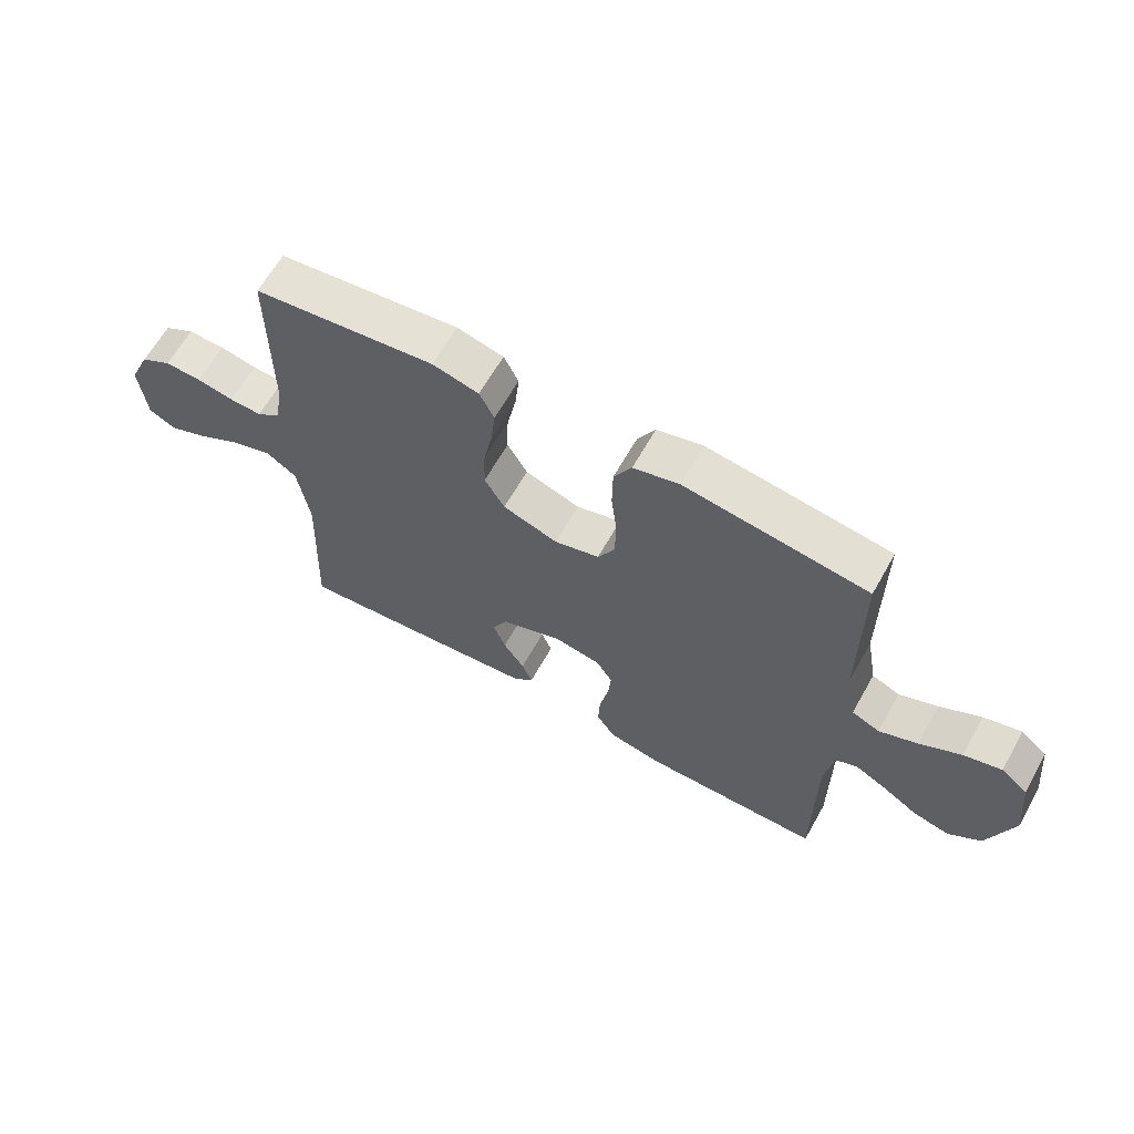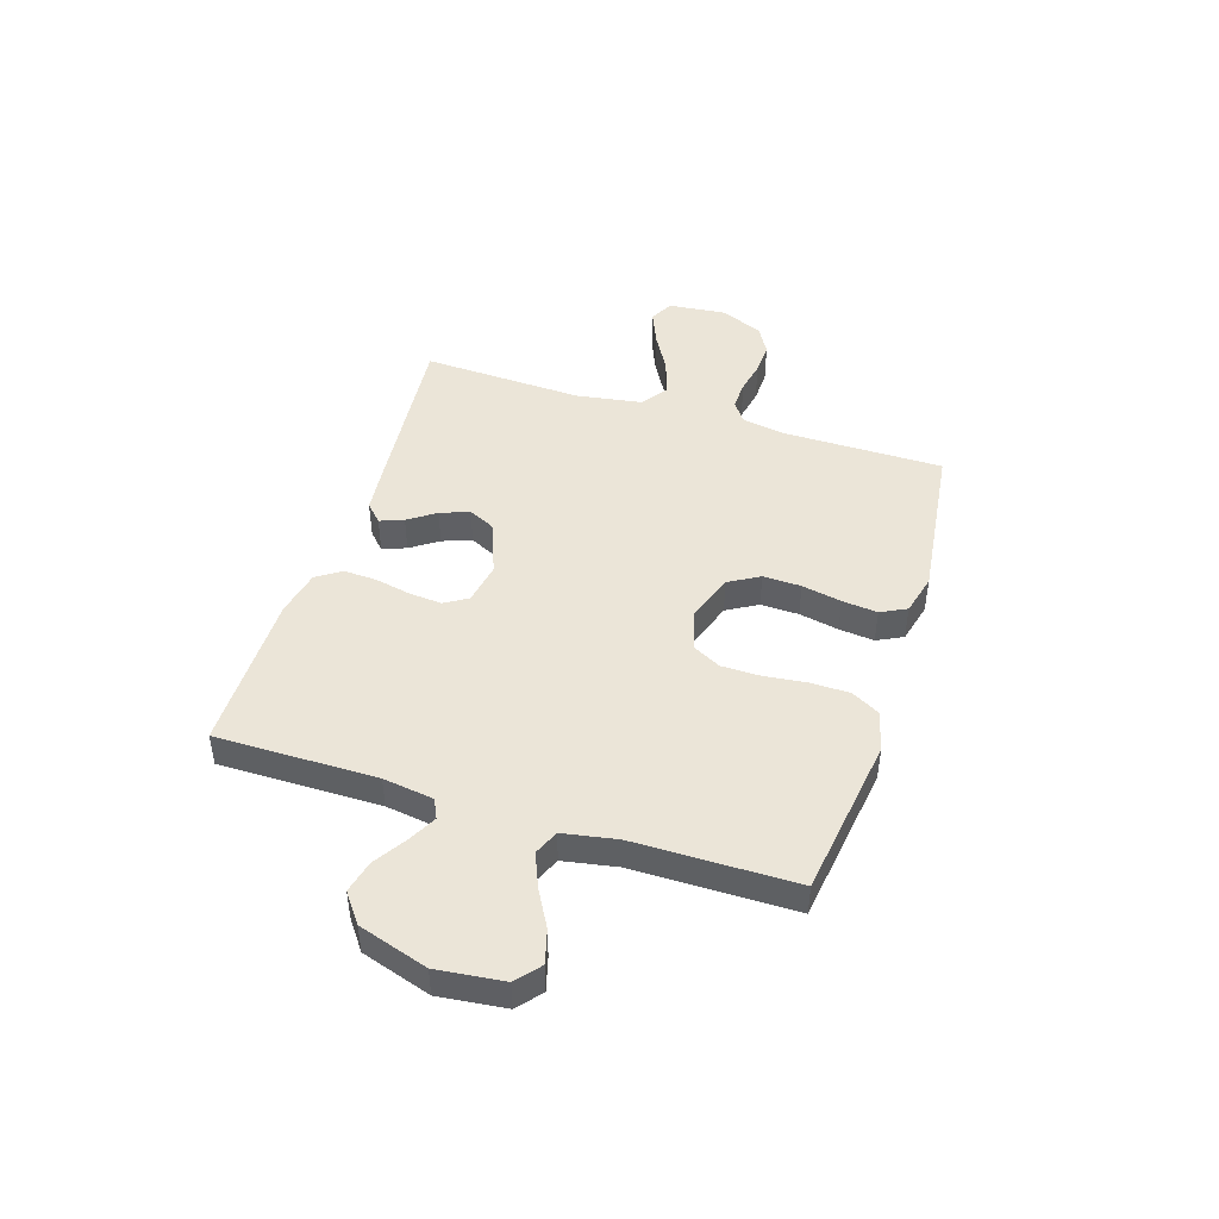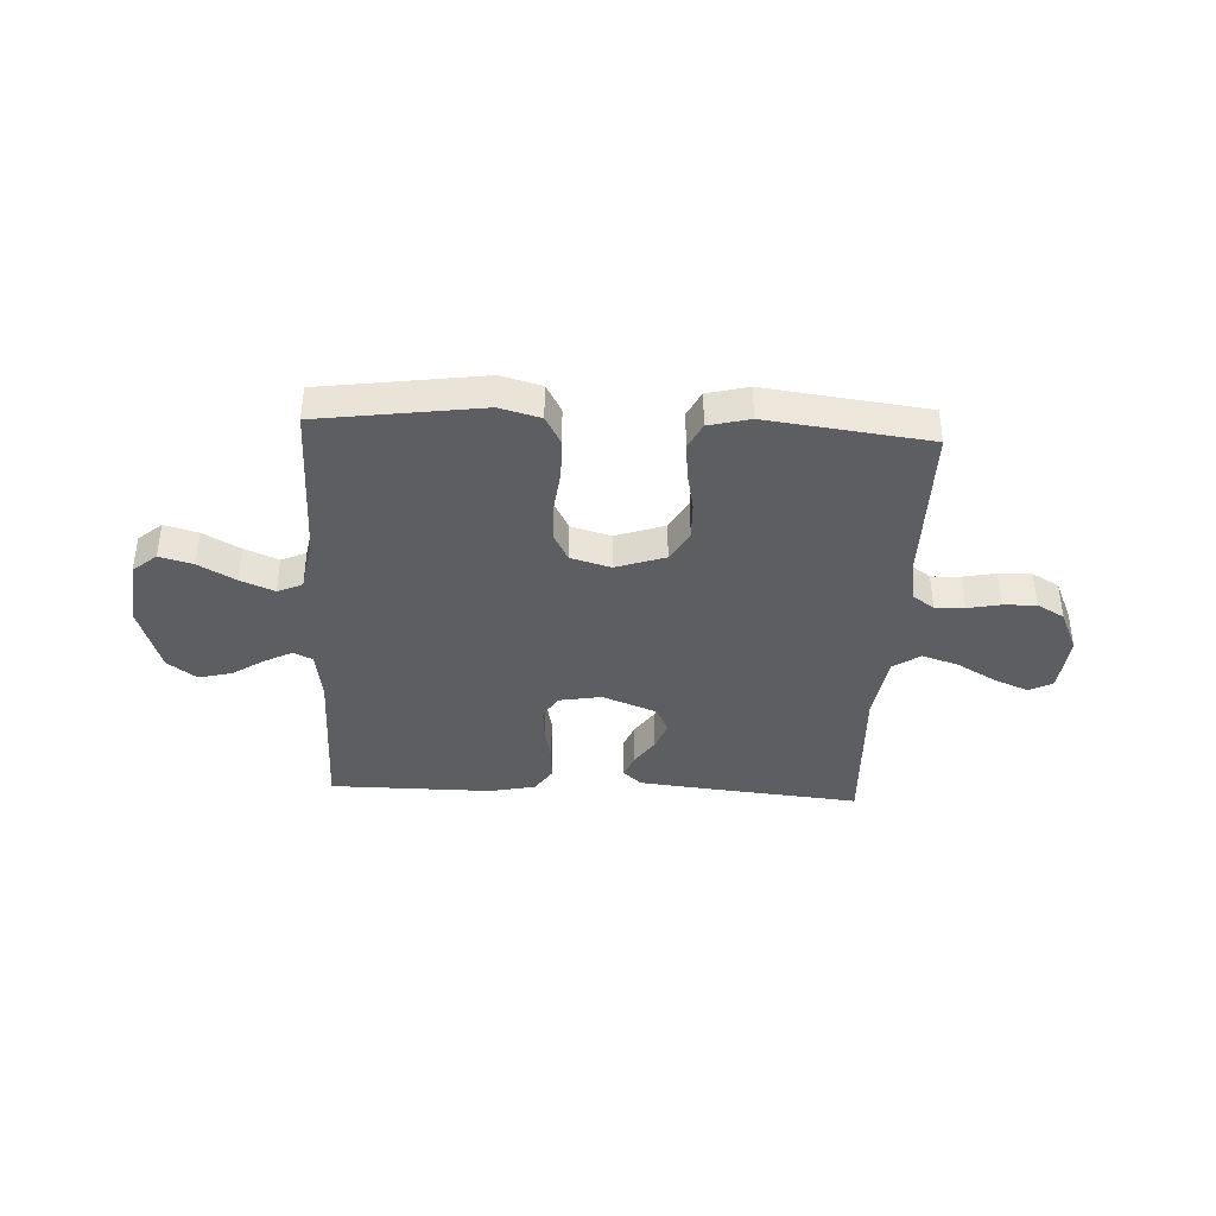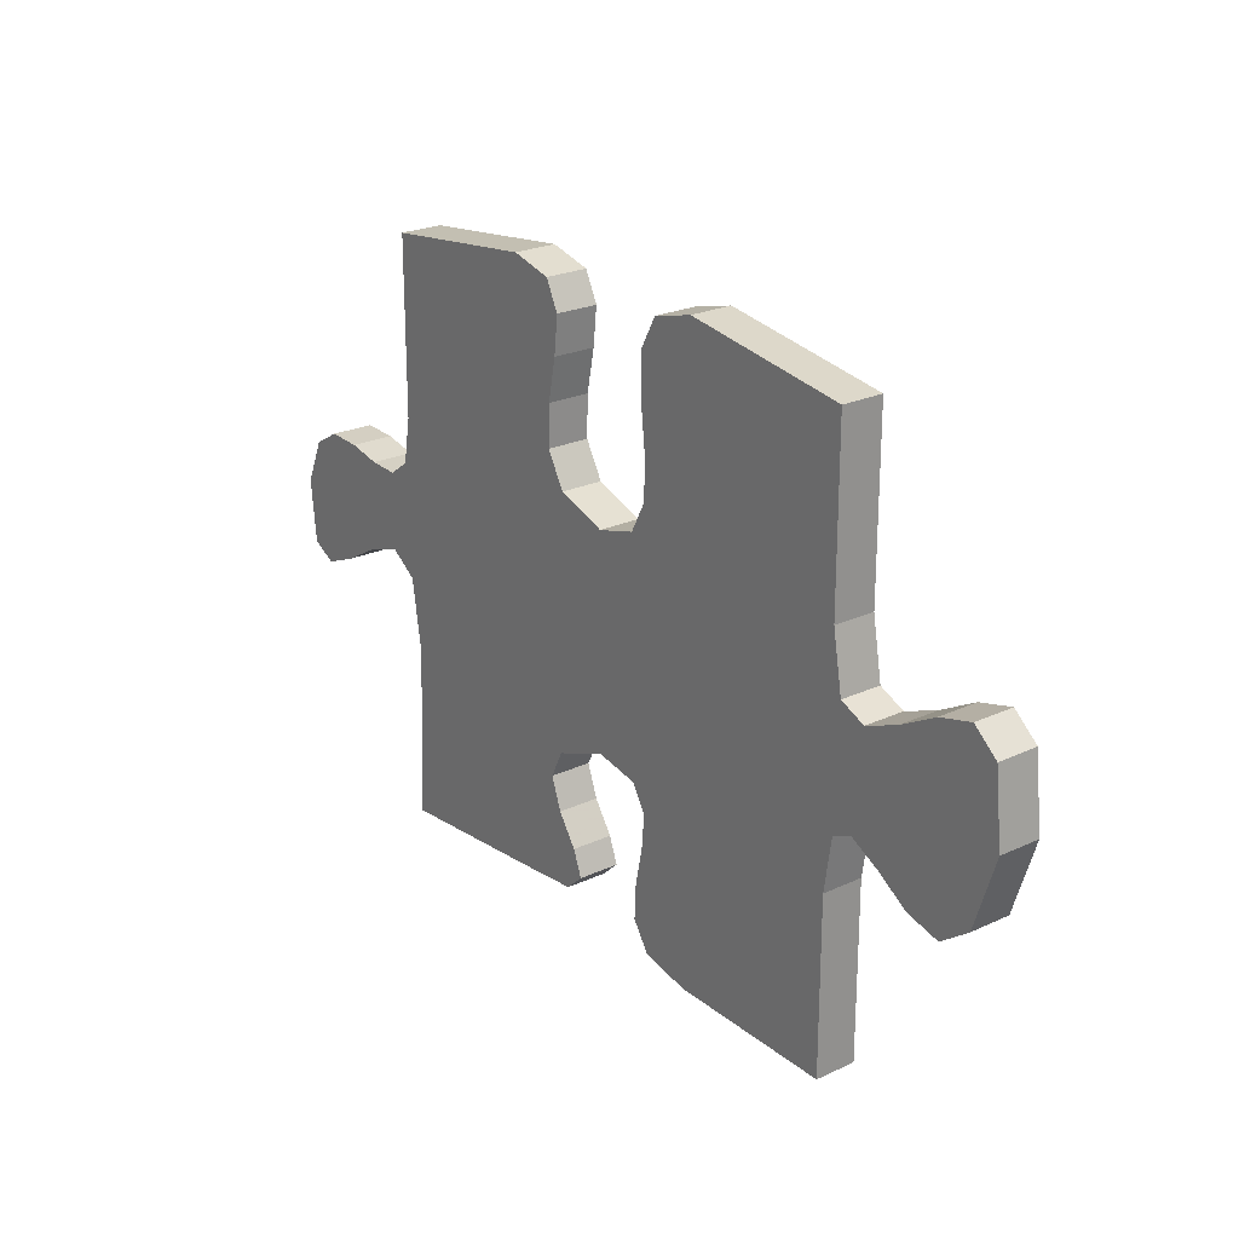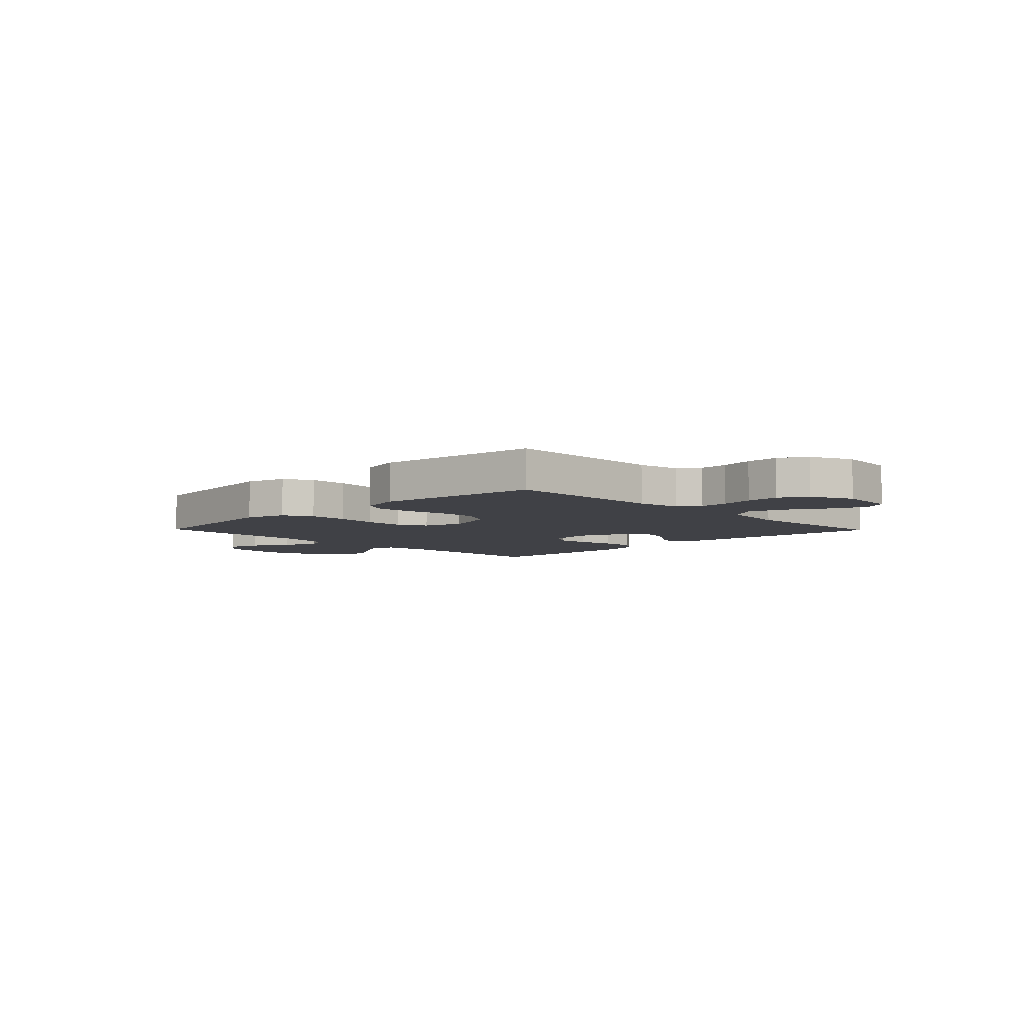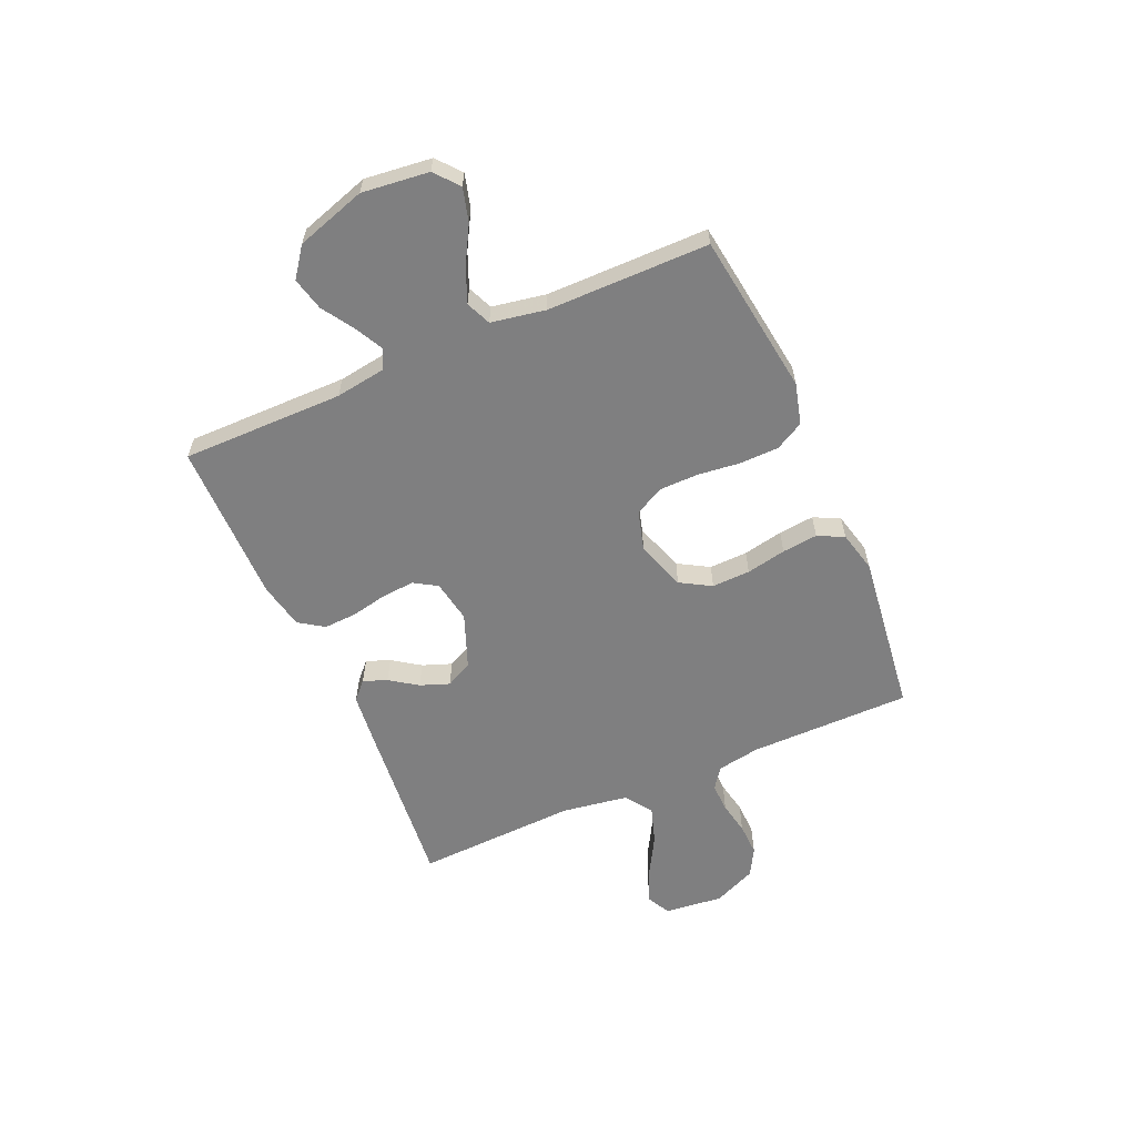
<metadata>
{"format":"obj","ext":"obj","renderer":"f3d","projection":"perspective","resolution":1024,"background":"white","views":[{"elev":63.9,"azim":-150.6,"up":"+Z"},{"elev":45.7,"azim":-72.4,"up":"+Y"},{"elev":-39.1,"azim":-2.9,"up":"+Y"},{"elev":24.1,"azim":-127.5,"up":"+Z"},{"elev":-6.0,"azim":44.3,"up":"+Y"},{"elev":-59.8,"azim":-66.4,"up":"+Y"}]}
</metadata>
<code>
v 0.5 0.07 -0.5
v 0.2 0.07 -0.471
v 0.086 0.07 -0.459
v 0.053 0.07 -0.428
v 0.07 0.07 -0.384
v 0.105 0.07 -0.333
v 0.125 0.07 -0.279
v 0.101 0.07 -0.23
v 0 0.07 -0.191
v -0.079 0.07 -0.205
v -0.105 0.07 -0.248
v -0.1 0.07 -0.309
v -0.086 0.07 -0.376
v -0.083 0.07 -0.437
v -0.114 0.07 -0.483
v -0.2 0.07 -0.501
v -0.5 0.07 -0.5
v -0.499 0.07 -0.2
v -0.513 0.07 -0.106
v -0.549 0.07 -0.089
v -0.601 0.07 -0.116
v -0.66 0.07 -0.154
v -0.721 0.07 -0.169
v -0.775 0.07 -0.129
v -0.816 0.07 0
v -0.802 0.07 0.124
v -0.758 0.07 0.161
v -0.696 0.07 0.144
v -0.628 0.07 0.106
v -0.565 0.07 0.08
v -0.519 0.07 0.1
v -0.501 0.07 0.2
v -0.5 0.07 0.5
v -0.2 0.07 0.542
v -0.124 0.07 0.522
v -0.095 0.07 0.469
v -0.094 0.07 0.396
v -0.103 0.07 0.317
v -0.102 0.07 0.245
v -0.074 0.07 0.192
v 0 0.07 0.171
v 0.091 0.07 0.202
v 0.124 0.07 0.259
v 0.122 0.07 0.33
v 0.107 0.07 0.404
v 0.1 0.07 0.47
v 0.124 0.07 0.518
v 0.2 0.07 0.537
v 0.5 0.07 0.5
v 0.501 0.07 0.2
v 0.515 0.07 0.12
v 0.554 0.07 0.092
v 0.608 0.07 0.094
v 0.669 0.07 0.106
v 0.73 0.07 0.108
v 0.781 0.07 0.079
v 0.816 0.07 0
v 0.805 0.07 -0.109
v 0.761 0.07 -0.132
v 0.696 0.07 -0.105
v 0.624 0.07 -0.064
v 0.556 0.07 -0.042
v 0.506 0.07 -0.076
v 0.487 0.07 -0.2
v 0.5 0 -0.5
v 0.2 0 -0.471
v 0.086 0 -0.459
v 0.053 0 -0.428
v 0.07 0 -0.384
v 0.105 0 -0.333
v 0.125 0 -0.279
v 0.101 0 -0.23
v 0 0 -0.191
v -0.079 0 -0.205
v -0.105 0 -0.248
v -0.1 0 -0.309
v -0.086 0 -0.376
v -0.083 0 -0.437
v -0.114 0 -0.483
v -0.2 0 -0.501
v -0.5 0 -0.5
v -0.499 0 -0.2
v -0.513 0 -0.106
v -0.549 0 -0.089
v -0.601 0 -0.116
v -0.66 0 -0.154
v -0.721 0 -0.169
v -0.775 0 -0.129
v -0.816 0 0
v -0.802 0 0.124
v -0.758 0 0.161
v -0.696 0 0.144
v -0.628 0 0.106
v -0.565 0 0.08
v -0.519 0 0.1
v -0.501 0 0.2
v -0.5 0 0.5
v -0.2 0 0.542
v -0.124 0 0.522
v -0.095 0 0.469
v -0.094 0 0.396
v -0.103 0 0.317
v -0.102 0 0.245
v -0.074 0 0.192
v 0 0 0.171
v 0.091 0 0.202
v 0.124 0 0.259
v 0.122 0 0.33
v 0.107 0 0.404
v 0.1 0 0.47
v 0.124 0 0.518
v 0.2 0 0.537
v 0.5 0 0.5
v 0.501 0 0.2
v 0.515 0 0.12
v 0.554 0 0.092
v 0.608 0 0.094
v 0.669 0 0.106
v 0.73 0 0.108
v 0.781 0 0.079
v 0.816 0 0
v 0.805 0 -0.109
v 0.761 0 -0.132
v 0.696 0 -0.105
v 0.624 0 -0.064
v 0.556 0 -0.042
v 0.506 0 -0.076
v 0.487 0 -0.2
f 59 60 61
f 58 59 61
f 57 58 61
f 56 57 61
f 55 56 61
f 54 55 61
f 53 54 61
f 52 53 61 62
f 51 52 62 63
f 48 49 50
f 47 48 50
f 46 47 50
f 45 46 50
f 44 45 50
f 51 63 64
f 50 51 64
f 44 50 64
f 43 44 64
f 36 37 38
f 35 36 38
f 34 35 38
f 33 34 38
f 32 33 38
f 31 32 38 39
f 30 31 39 40
f 27 28 29
f 26 27 29
f 25 26 29
f 24 25 29
f 23 24 29
f 22 23 29
f 21 22 29
f 20 21 29 30
f 30 40 41
f 20 30 41
f 19 20 41
f 16 17 18
f 15 16 18
f 14 15 18
f 13 14 18
f 12 13 18
f 11 12 18 19
f 4 5 6
f 3 4 6
f 2 3 6
f 1 2 6
f 64 1 6
f 64 6 7
f 64 7 8
f 43 64 8
f 42 43 8
f 19 41 42
f 11 19 42
f 10 11 42
f 9 10 42
f 8 9 42
f 125 124 123
f 125 123 122
f 125 122 121
f 125 121 120
f 125 120 119
f 125 119 118
f 125 118 117
f 126 125 117 116
f 127 126 116 115
f 114 113 112
f 114 112 111
f 114 111 110
f 114 110 109
f 114 109 108
f 128 127 115
f 128 115 114
f 128 114 108
f 128 108 107
f 102 101 100
f 102 100 99
f 102 99 98
f 102 98 97
f 102 97 96
f 103 102 96 95
f 104 103 95 94
f 93 92 91
f 93 91 90
f 93 90 89
f 93 89 88
f 93 88 87
f 93 87 86
f 93 86 85
f 94 93 85 84
f 105 104 94
f 105 94 84
f 105 84 83
f 82 81 80
f 82 80 79
f 82 79 78
f 82 78 77
f 82 77 76
f 83 82 76 75
f 70 69 68
f 70 68 67
f 70 67 66
f 70 66 65
f 70 65 128
f 71 70 128
f 72 71 128
f 72 128 107
f 72 107 106
f 106 105 83
f 106 83 75
f 106 75 74
f 106 74 73
f 106 73 72
f 1 65 66 2
f 2 66 67 3
f 3 67 68 4
f 4 68 69 5
f 5 69 70 6
f 6 70 71 7
f 7 71 72 8
f 8 72 73 9
f 9 73 74 10
f 10 74 75 11
f 11 75 76 12
f 12 76 77 13
f 13 77 78 14
f 14 78 79 15
f 15 79 80 16
f 16 80 81 17
f 17 81 82 18
f 18 82 83 19
f 19 83 84 20
f 20 84 85 21
f 21 85 86 22
f 22 86 87 23
f 23 87 88 24
f 24 88 89 25
f 25 89 90 26
f 26 90 91 27
f 27 91 92 28
f 28 92 93 29
f 29 93 94 30
f 30 94 95 31
f 31 95 96 32
f 32 96 97 33
f 33 97 98 34
f 34 98 99 35
f 35 99 100 36
f 36 100 101 37
f 37 101 102 38
f 38 102 103 39
f 39 103 104 40
f 40 104 105 41
f 41 105 106 42
f 42 106 107 43
f 43 107 108 44
f 44 108 109 45
f 45 109 110 46
f 46 110 111 47
f 47 111 112 48
f 48 112 113 49
f 49 113 114 50
f 50 114 115 51
f 51 115 116 52
f 52 116 117 53
f 53 117 118 54
f 54 118 119 55
f 55 119 120 56
f 56 120 121 57
f 57 121 122 58
f 58 122 123 59
f 59 123 124 60
f 60 124 125 61
f 61 125 126 62
f 62 126 127 63
f 63 127 128 64
f 64 128 65 1

</code>
